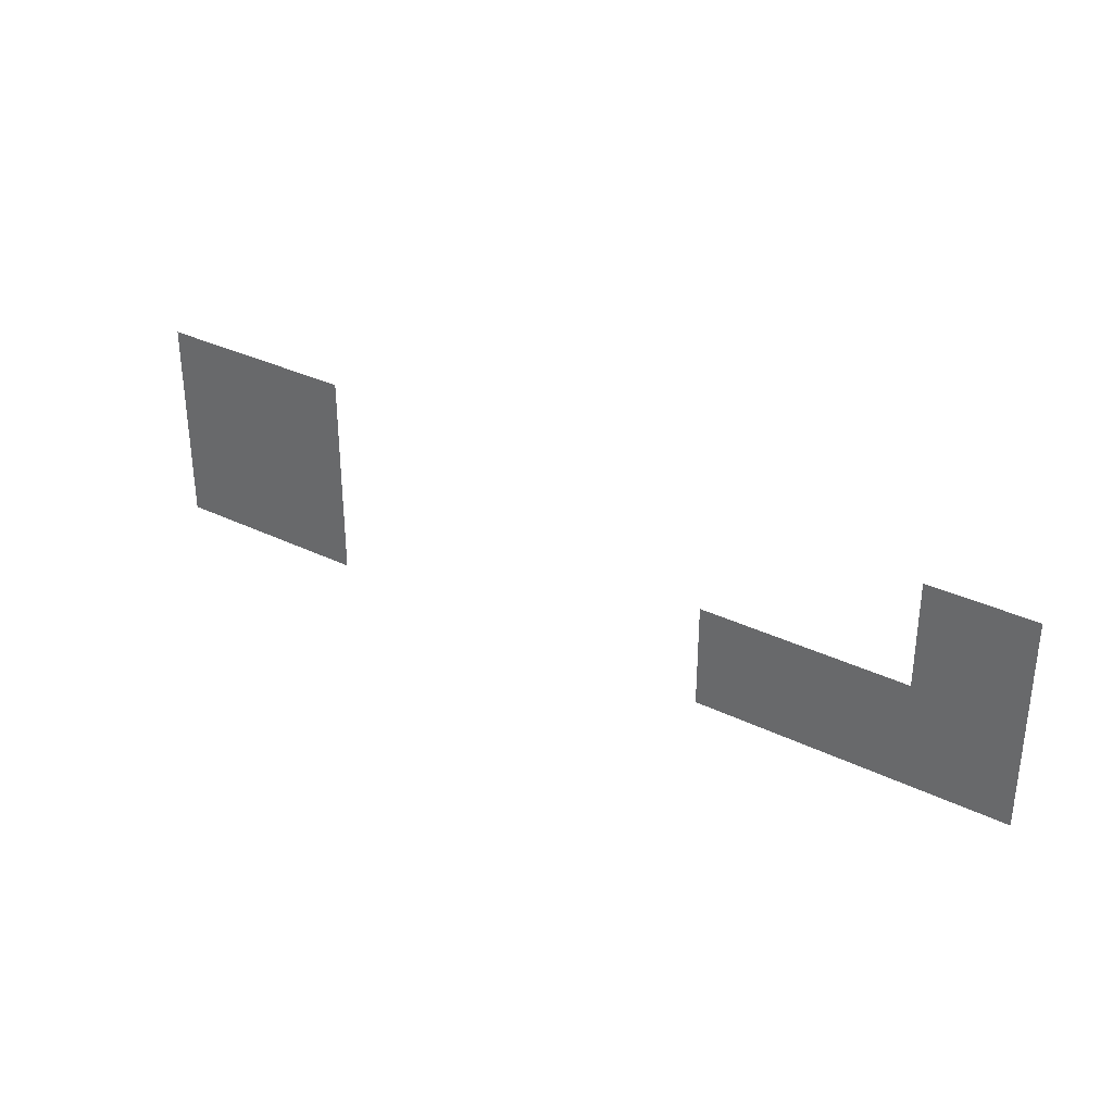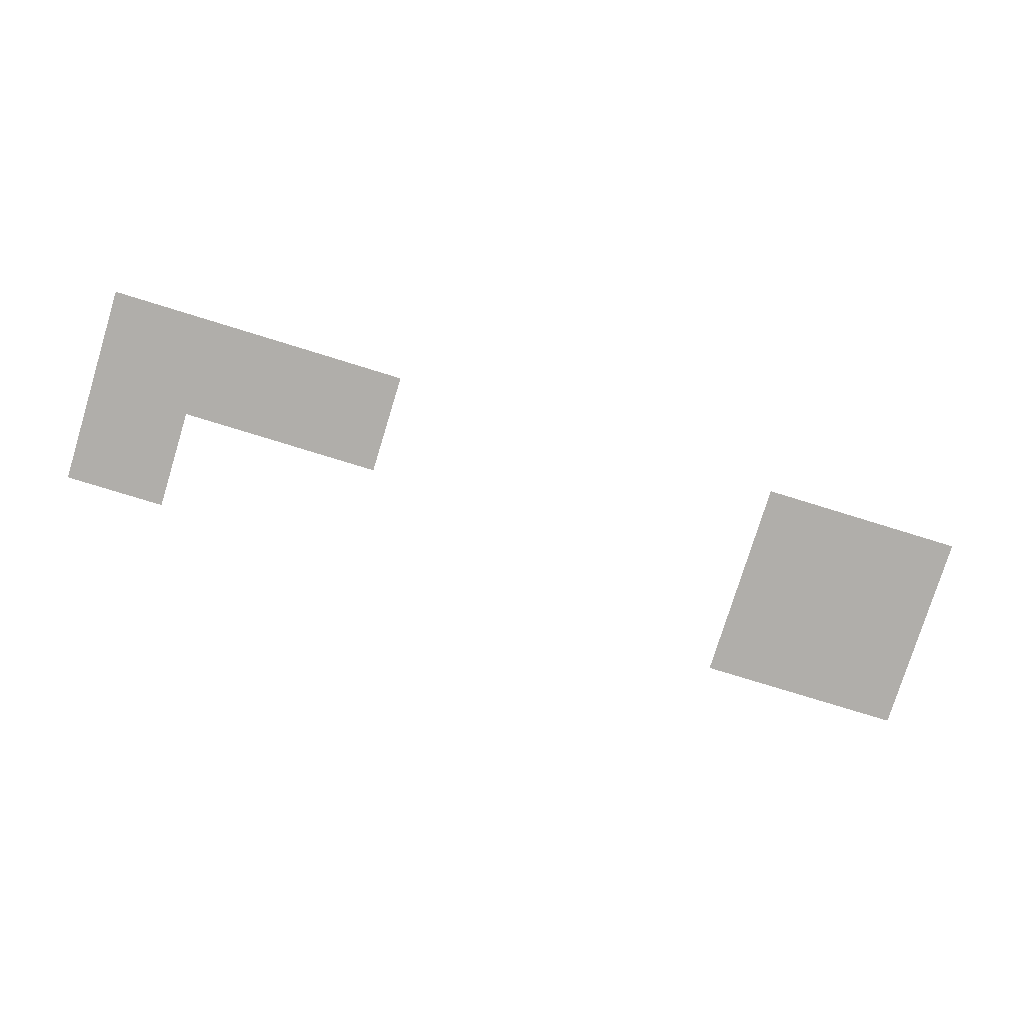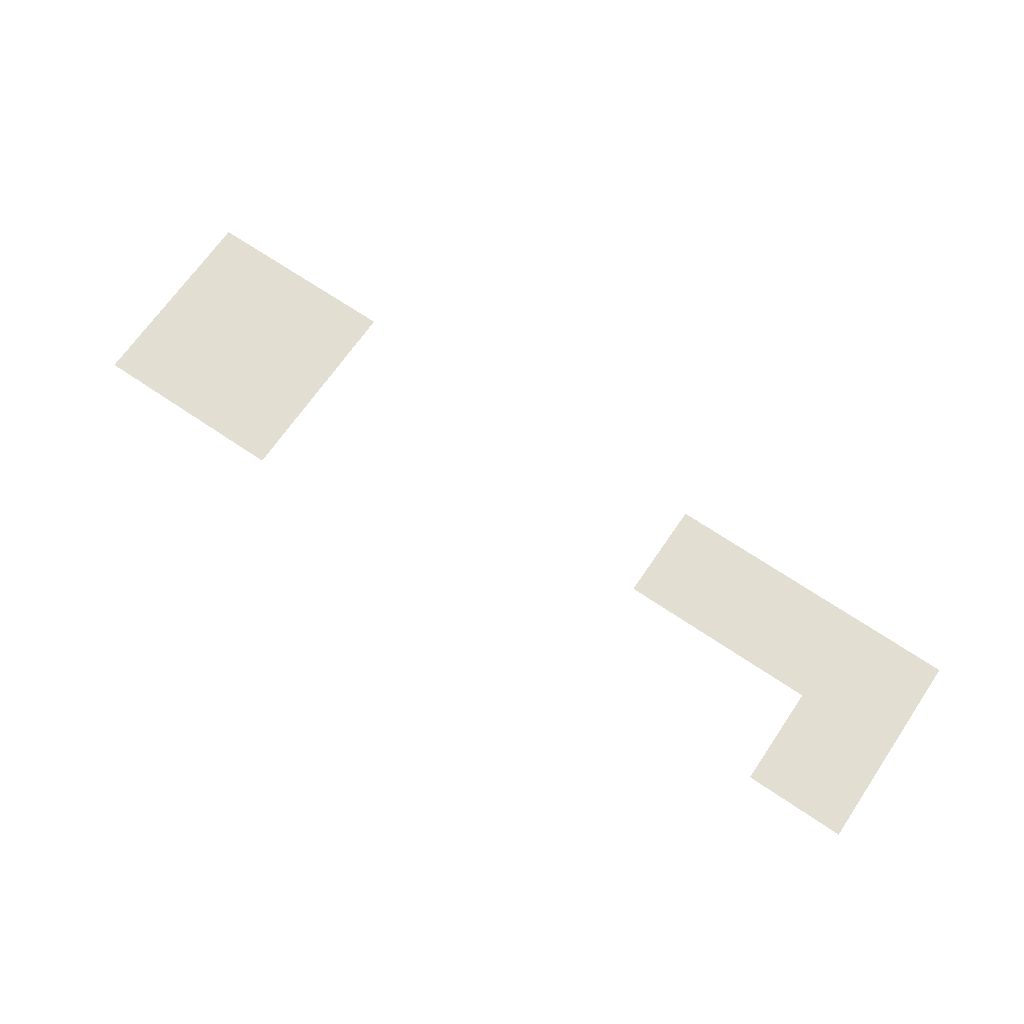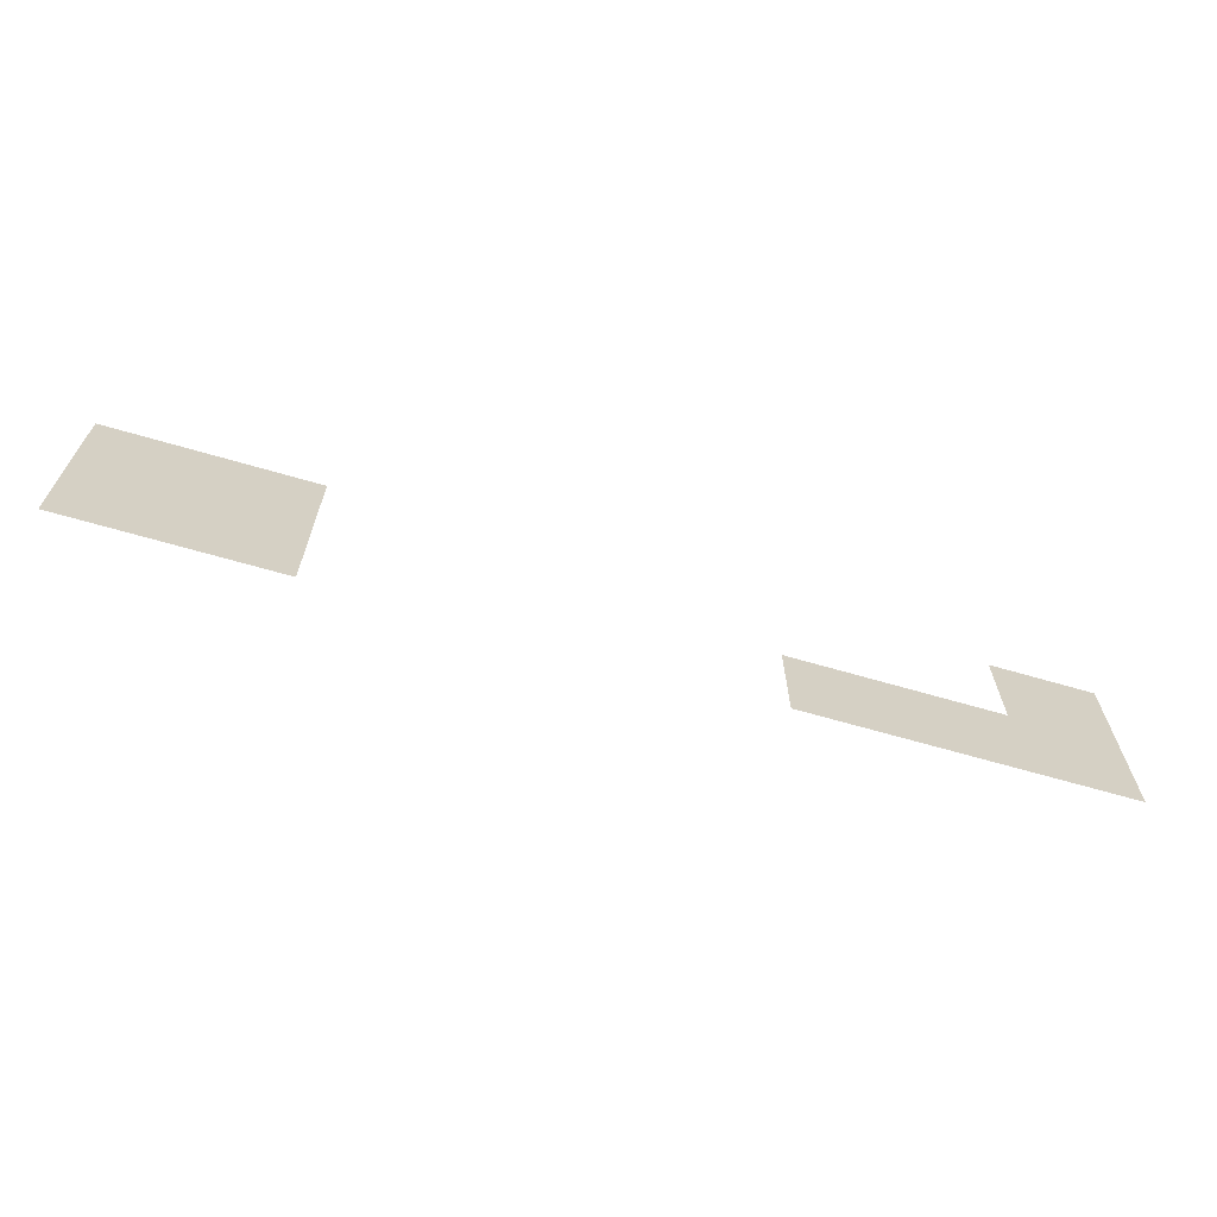
<metadata>
{"format":"obj","ext":"obj","renderer":"f3d","projection":"perspective","resolution":1024,"background":"white","views":[{"elev":32.4,"azim":-145.7,"up":"+Y"},{"elev":-77.8,"azim":-17.1,"up":"+Z"},{"elev":67.9,"azim":-145.7,"up":"+Z"},{"elev":-66.3,"azim":163.7,"up":"+Y"}]}
</metadata>
<code>
v -2 -6 0
v -3 -6 0
v -3 -5 0
v -2 -5 0
v -3 -6 0
v -4 -6 0
v -4 -5 0
v -3 -5 0
v -10 -6 0
v -11 -6 0
v -11 -5 0
v -10 -5 0
v -2 -7 0
v -3 -7 0
v -3 -6 0
v -2 -6 0
v -3 -7 0
v -4 -7 0
v -4 -6 0
v -3 -6 0
v -8 -7 0
v -9 -7 0
v -9 -6 0
v -8 -6 0
v -9 -7 0
v -10 -7 0
v -10 -6 0
v -9 -6 0
v -10 -7 0
v -11 -7 0
v -11 -6 0
v -10 -6 0
g Secret_mesh_0003
f 1 2 3 4
f 5 6 7 8
f 9 10 11 12
f 13 14 15 16
f 17 18 19 20
f 21 22 23 24
f 25 26 27 28
f 29 30 31 32

</code>
